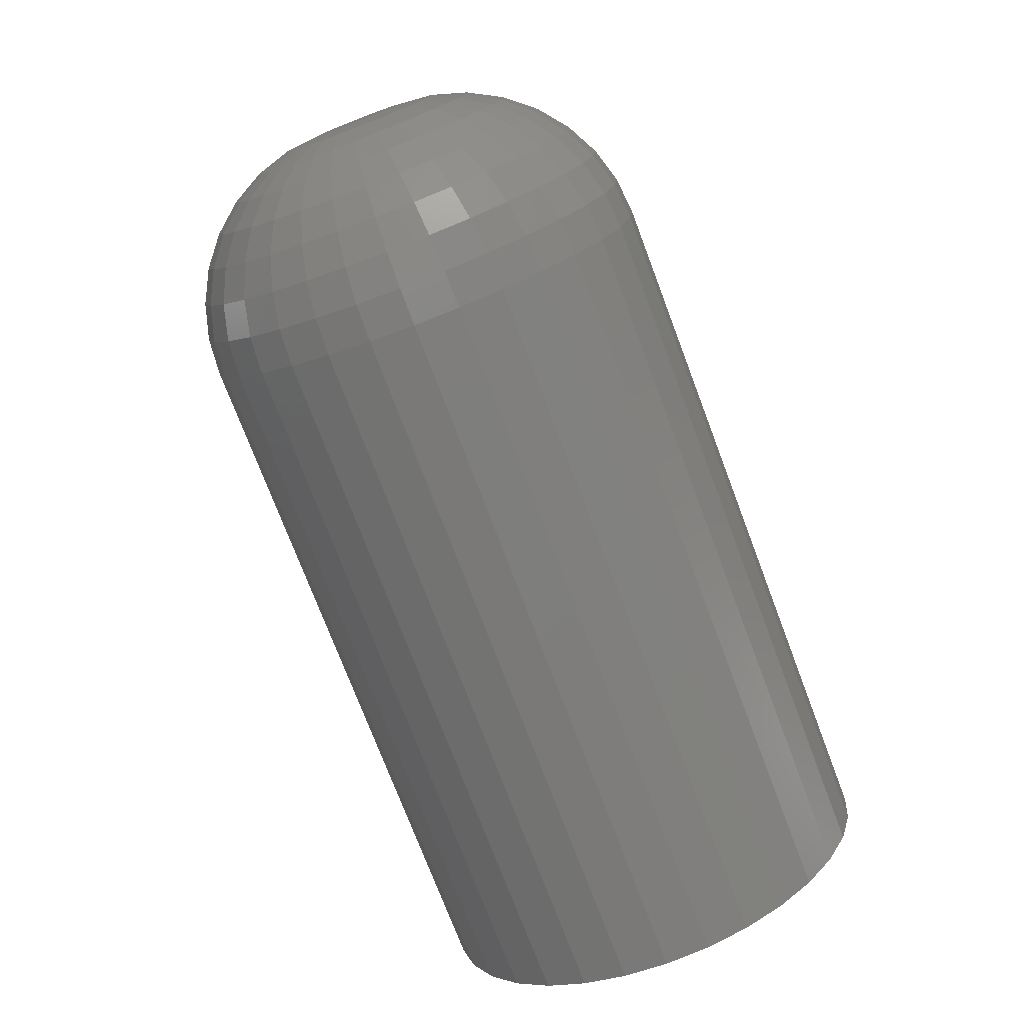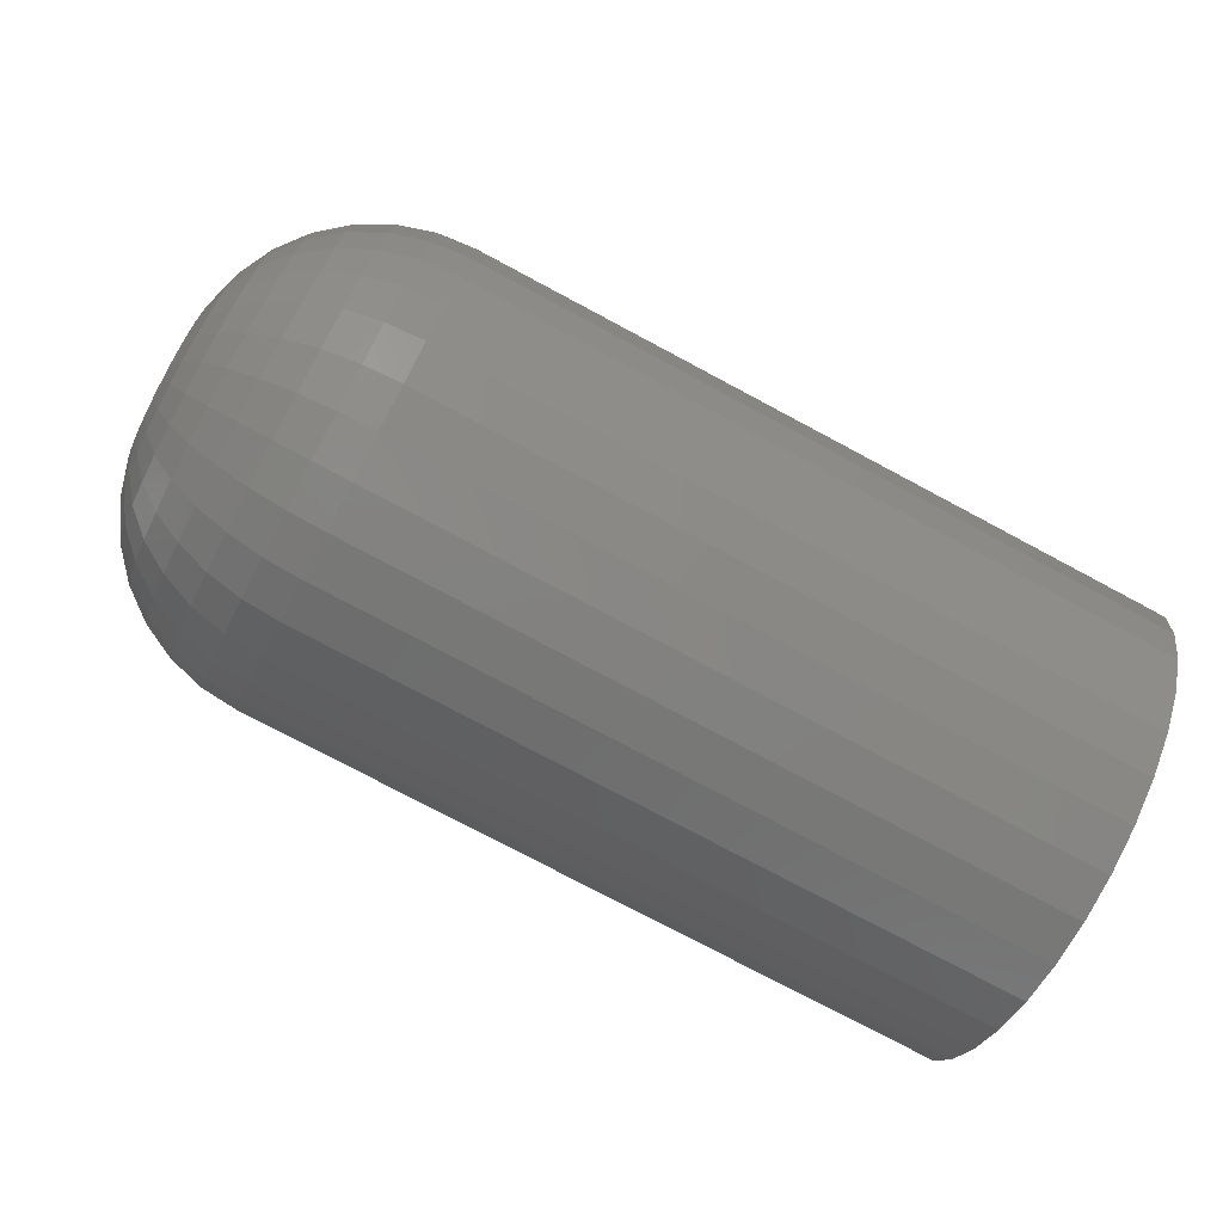
<metadata>
{"format":"stl","ext":"stl","renderer":"f3d","projection":"perspective","resolution":1024,"background":"white","views":[{"elev":-75.4,"azim":-69.2,"up":"+Y"},{"elev":-76.3,"azim":-28.1,"up":"+Z"}]}
</metadata>
<code>
# stl→obj: 320 verts, 636 faces
v 7.767e-18 0.2245 -0.5934
v 7.751e-18 0.2259 -0.5933
v 7.888e-18 0.2218 -0.5945
v 7.813e-18 0.2231 -0.5938
v 7.767e-18 0.2273 -0.5934
v 7.989e-18 0.2207 -0.5954
v 8.113e-18 0.2198 -0.5965
v 7.813e-18 0.2287 -0.5938
v 7.888e-18 0.23 -0.5945
v 7.989e-18 0.2311 -0.5954
v 8.113e-18 0.232 -0.5965
v 8.253e-18 0.2191 -0.5978
v 8.253e-18 0.2327 -0.5978
v 8.406e-18 0.2187 -0.5991
v 8.406e-18 0.2331 -0.5991
v 8.564e-18 0.2186 -0.6006
v 8.723e-18 0.2331 -0.602
v 8.875e-18 0.2191 -0.6034
v 8.723e-18 0.2187 -0.602
v 8.875e-18 0.2327 -0.6034
v 9.016e-18 0.2198 -0.6046
v 9.016e-18 0.232 -0.6046
v 9.139e-18 0.2207 -0.6058
v 9.24e-18 0.2218 -0.6067
v 9.139e-18 0.2311 -0.6058
v 9.315e-18 0.2231 -0.6073
v 9.361e-18 0.2245 -0.6078
v 9.377e-18 0.2259 -0.6079
v 9.24e-18 0.23 -0.6067
v 9.361e-18 0.2273 -0.6078
v 9.315e-18 0.2287 -0.6073
v 8.564e-18 0.2332 -0.6006
v 0.03125 0.2645 -0.6006
v 0.1484 0.2645 -0.6006
v 0.03125 0.2637 -0.6081
v 0.1484 0.2637 -0.6081
v 0.03125 0.2615 -0.6153
v 0.1484 0.2615 -0.6153
v 0.03125 0.258 -0.622
v 0.1484 0.258 -0.622
v 0.03125 0.2532 -0.6278
v 0.1484 0.2532 -0.6278
v 0.03125 0.2473 -0.6326
v 0.1484 0.2473 -0.6326
v 0.03125 0.2407 -0.6362
v 0.1484 0.2407 -0.6362
v 0.03125 0.2334 -0.6384
v 0.1484 0.2334 -0.6384
v 0.03125 0.2259 -0.6391
v 0.1484 0.2259 -0.6391
v 0.03125 0.2184 -0.6384
v 0.1484 0.2184 -0.6384
v 0.03125 0.2111 -0.6362
v 0.1484 0.2111 -0.6362
v 0.03125 0.2045 -0.6326
v 0.1484 0.2045 -0.6326
v 0.03125 0.1986 -0.6278
v 0.1484 0.1986 -0.6278
v 0.03125 0.1938 -0.622
v 0.1484 0.1938 -0.622
v 0.03125 0.1903 -0.6153
v 0.1484 0.1903 -0.6153
v 0.03125 0.1881 -0.6081
v 0.1484 0.1881 -0.6081
v 0.03125 0.1873 -0.6006
v 0.1484 0.1873 -0.6006
v 0.03125 0.1881 -0.5931
v 0.1484 0.1881 -0.5931
v 0.03125 0.1903 -0.5858
v 0.1484 0.1903 -0.5858
v 0.03125 0.1938 -0.5791
v 0.1484 0.1938 -0.5791
v 0.03125 0.1986 -0.5733
v 0.1484 0.1986 -0.5733
v 0.03125 0.2045 -0.5685
v 0.1484 0.2045 -0.5685
v 0.03125 0.2111 -0.5649
v 0.1484 0.2111 -0.5649
v 0.03125 0.2184 -0.5627
v 0.1484 0.2184 -0.5627
v 0.03125 0.2259 -0.562
v 0.1484 0.2259 -0.562
v 0.03125 0.2334 -0.5627
v 0.1484 0.2334 -0.5627
v 0.03125 0.2407 -0.5649
v 0.1484 0.2407 -0.5649
v 0.03125 0.2473 -0.5685
v 0.1484 0.2473 -0.5685
v 0.03125 0.2532 -0.5733
v 0.1484 0.2532 -0.5733
v 0.03125 0.258 -0.5791
v 0.1484 0.258 -0.5791
v 0.03125 0.2615 -0.5858
v 0.1484 0.2615 -0.5858
v 0.03125 0.2637 -0.5931
v 0.1484 0.2637 -0.5931
v 0.02515 0.1879 -0.6006
v 0.02515 0.1887 -0.5932
v 0.01929 0.1897 -0.6006
v 0.01929 0.1904 -0.5935
v 0.01389 0.1926 -0.6006
v 0.01389 0.1932 -0.5941
v 0.009153 0.1965 -0.6006
v 0.009153 0.1971 -0.5948
v 0.005267 0.2012 -0.6006
v 0.005267 0.2017 -0.5958
v 0.002379 0.2066 -0.6006
v 0.002379 0.207 -0.5968
v 0.0006005 0.2125 -0.6006
v 0.0006005 0.2127 -0.598
v 0.02515 0.2631 -0.5932
v 0.02515 0.2639 -0.6006
v 0.01929 0.2614 -0.5935
v 0.01929 0.2621 -0.6006
v 0.01389 0.2586 -0.5941
v 0.01389 0.2592 -0.6006
v 0.009153 0.2548 -0.5948
v 0.009153 0.2553 -0.6006
v 0.005267 0.2501 -0.5958
v 0.005267 0.2506 -0.6006
v 0.002379 0.2448 -0.5968
v 0.002379 0.2452 -0.6006
v 0.0006005 0.2391 -0.598
v 0.0006005 0.2393 -0.6006
v 0.02515 0.261 -0.586
v 0.01929 0.2593 -0.5867
v 0.01389 0.2567 -0.5878
v 0.009153 0.2531 -0.5893
v 0.005267 0.2487 -0.5911
v 0.002379 0.2437 -0.5932
v 0.0006005 0.2383 -0.5954
v 0.02515 0.2575 -0.5795
v 0.01929 0.256 -0.5805
v 0.01389 0.2536 -0.5821
v 0.009153 0.2504 -0.5842
v 0.005267 0.2464 -0.5869
v 0.002379 0.2419 -0.5899
v 0.0006005 0.2371 -0.5931
v 0.02515 0.2528 -0.5737
v 0.01929 0.2515 -0.575
v 0.01389 0.2495 -0.577
v 0.009153 0.2467 -0.5798
v 0.005267 0.2434 -0.5831
v 0.002379 0.2395 -0.5869
v 0.0006005 0.2354 -0.5911
v 0.02515 0.247 -0.569
v 0.01929 0.246 -0.5705
v 0.01389 0.2444 -0.5729
v 0.009153 0.2422 -0.5761
v 0.005267 0.2396 -0.5801
v 0.002379 0.2366 -0.5845
v 0.0006005 0.2334 -0.5894
v 0.02515 0.2404 -0.5655
v 0.01929 0.2398 -0.5671
v 0.01389 0.2386 -0.5698
v 0.009153 0.2372 -0.5734
v 0.005267 0.2353 -0.5778
v 0.002379 0.2333 -0.5828
v 0.0006005 0.231 -0.5882
v 0.02515 0.2333 -0.5633
v 0.01929 0.233 -0.5651
v 0.01389 0.2324 -0.5679
v 0.009153 0.2316 -0.5717
v 0.005267 0.2307 -0.5764
v 0.002379 0.2297 -0.5817
v 0.0006005 0.2285 -0.5874
v 0.02515 0.2259 -0.5626
v 0.01929 0.2259 -0.5644
v 0.01389 0.2259 -0.5673
v 0.009153 0.2259 -0.5712
v 0.005267 0.2259 -0.5759
v 0.002379 0.2259 -0.5813
v 0.0006005 0.2259 -0.5872
v 0.02515 0.2185 -0.5633
v 0.01929 0.2188 -0.5651
v 0.01389 0.2194 -0.5679
v 0.009153 0.2202 -0.5717
v 0.005267 0.2211 -0.5764
v 0.002379 0.2221 -0.5817
v 0.0006005 0.2233 -0.5874
v 0.02515 0.2114 -0.5655
v 0.01929 0.2121 -0.5671
v 0.01389 0.2132 -0.5698
v 0.009153 0.2146 -0.5734
v 0.005267 0.2165 -0.5778
v 0.002379 0.2185 -0.5828
v 0.0006005 0.2208 -0.5882
v 0.02515 0.2048 -0.569
v 0.01929 0.2058 -0.5705
v 0.01389 0.2074 -0.5729
v 0.009153 0.2096 -0.5761
v 0.005267 0.2122 -0.5801
v 0.002379 0.2152 -0.5845
v 0.0006005 0.2185 -0.5894
v 0.02515 0.1991 -0.5737
v 0.01929 0.2003 -0.575
v 0.01389 0.2024 -0.577
v 0.009153 0.2051 -0.5798
v 0.005267 0.2085 -0.5831
v 0.002379 0.2123 -0.5869
v 0.0006005 0.2164 -0.5911
v 0.02515 0.1943 -0.5795
v 0.01929 0.1958 -0.5805
v 0.01389 0.1982 -0.5821
v 0.009153 0.2014 -0.5842
v 0.005267 0.2054 -0.5869
v 0.002379 0.2099 -0.5899
v 0.0006005 0.2147 -0.5931
v 0.02515 0.1908 -0.586
v 0.01929 0.1925 -0.5867
v 0.01389 0.1951 -0.5878
v 0.009153 0.1987 -0.5893
v 0.005267 0.2031 -0.5911
v 0.002379 0.2081 -0.5932
v 0.0006005 0.2135 -0.5954
v 0.02515 0.2631 -0.608
v 0.01929 0.2614 -0.6076
v 0.01389 0.2586 -0.6071
v 0.009153 0.2548 -0.6063
v 0.005267 0.2501 -0.6054
v 0.002379 0.2448 -0.6043
v 0.0006005 0.2391 -0.6032
v 0.02515 0.1887 -0.608
v 0.01929 0.1904 -0.6076
v 0.01389 0.1932 -0.6071
v 0.009153 0.1971 -0.6063
v 0.005267 0.2017 -0.6054
v 0.002379 0.207 -0.6043
v 0.0006005 0.2127 -0.6032
v 0.02515 0.1908 -0.6151
v 0.01929 0.1925 -0.6144
v 0.01389 0.1951 -0.6133
v 0.009153 0.1987 -0.6118
v 0.005267 0.2031 -0.61
v 0.002379 0.2081 -0.608
v 0.0006005 0.2135 -0.6057
v 0.02515 0.1943 -0.6217
v 0.01929 0.1958 -0.6207
v 0.01389 0.1982 -0.6191
v 0.009153 0.2014 -0.6169
v 0.005267 0.2054 -0.6143
v 0.002379 0.2099 -0.6113
v 0.0006005 0.2147 -0.608
v 0.02515 0.1991 -0.6274
v 0.01929 0.2003 -0.6262
v 0.01389 0.2024 -0.6241
v 0.009153 0.2051 -0.6214
v 0.005267 0.2085 -0.618
v 0.002379 0.2123 -0.6142
v 0.0006005 0.2164 -0.6101
v 0.02515 0.2048 -0.6321
v 0.01929 0.2058 -0.6307
v 0.01389 0.2074 -0.6283
v 0.009153 0.2096 -0.625
v 0.005267 0.2122 -0.6211
v 0.002379 0.2152 -0.6166
v 0.0006005 0.2185 -0.6117
v 0.02515 0.2114 -0.6357
v 0.01929 0.2121 -0.634
v 0.01389 0.2132 -0.6313
v 0.009153 0.2146 -0.6278
v 0.005267 0.2165 -0.6234
v 0.002379 0.2185 -0.6184
v 0.0006005 0.2208 -0.613
v 0.02515 0.2185 -0.6378
v 0.01929 0.2188 -0.6361
v 0.01389 0.2194 -0.6332
v 0.009153 0.2202 -0.6294
v 0.005267 0.2211 -0.6248
v 0.002379 0.2221 -0.6195
v 0.0006005 0.2233 -0.6137
v 0.02515 0.2259 -0.6385
v 0.01929 0.2259 -0.6368
v 0.01389 0.2259 -0.6339
v 0.009153 0.2259 -0.63
v 0.005267 0.2259 -0.6253
v 0.002379 0.2259 -0.6199
v 0.0006005 0.2259 -0.614
v 0.02515 0.2333 -0.6378
v 0.01929 0.233 -0.6361
v 0.01389 0.2324 -0.6332
v 0.009153 0.2316 -0.6294
v 0.005267 0.2307 -0.6248
v 0.002379 0.2297 -0.6195
v 0.0006005 0.2285 -0.6137
v 0.02515 0.2404 -0.6357
v 0.01929 0.2398 -0.634
v 0.01389 0.2386 -0.6313
v 0.009153 0.2372 -0.6278
v 0.005267 0.2353 -0.6234
v 0.002379 0.2333 -0.6184
v 0.0006005 0.231 -0.613
v 0.02515 0.247 -0.6321
v 0.01929 0.246 -0.6307
v 0.01389 0.2444 -0.6283
v 0.009153 0.2422 -0.625
v 0.005267 0.2396 -0.6211
v 0.002379 0.2366 -0.6166
v 0.0006005 0.2334 -0.6117
v 0.02515 0.2528 -0.6274
v 0.01929 0.2515 -0.6262
v 0.01389 0.2495 -0.6241
v 0.009153 0.2467 -0.6214
v 0.005267 0.2434 -0.618
v 0.002379 0.2395 -0.6142
v 0.0006005 0.2354 -0.6101
v 0.02515 0.2575 -0.6217
v 0.01929 0.256 -0.6207
v 0.01389 0.2536 -0.6191
v 0.009153 0.2504 -0.6169
v 0.005267 0.2464 -0.6143
v 0.002379 0.2419 -0.6113
v 0.0006005 0.2371 -0.608
v 0.02515 0.261 -0.6151
v 0.01929 0.2593 -0.6144
v 0.01389 0.2567 -0.6133
v 0.009153 0.2531 -0.6118
v 0.005267 0.2487 -0.61
v 0.002379 0.2437 -0.608
v 0.0006005 0.2383 -0.6057
f 1 2 3
f 4 1 3
f 5 3 2
f 6 3 5
f 5 7 6
f 5 8 7
f 8 9 7
f 9 10 7
f 11 7 10
f 11 12 7
f 13 12 11
f 13 14 12
f 15 14 13
f 14 15 16
f 17 18 19
f 20 18 17
f 20 21 18
f 22 21 20
f 22 23 21
f 24 23 22
f 25 24 22
f 26 24 25
f 27 26 25
f 25 28 27
f 25 29 28
f 30 28 29
f 31 30 29
f 32 17 19
f 32 19 16
f 32 16 15
f 33 34 35
f 35 34 36
f 35 36 37
f 37 36 38
f 37 38 39
f 39 38 40
f 39 40 41
f 41 40 42
f 41 42 43
f 43 42 44
f 43 44 45
f 45 44 46
f 45 46 47
f 47 46 48
f 47 48 49
f 49 48 50
f 49 50 51
f 51 50 52
f 51 52 53
f 53 52 54
f 53 54 55
f 55 54 56
f 55 56 57
f 57 56 58
f 57 58 59
f 59 58 60
f 59 60 61
f 61 60 62
f 61 62 63
f 63 62 64
f 63 64 65
f 65 64 66
f 65 66 67
f 67 66 68
f 67 68 69
f 69 68 70
f 69 70 71
f 71 70 72
f 71 72 73
f 73 72 74
f 73 74 75
f 75 74 76
f 75 76 77
f 77 76 78
f 77 78 79
f 79 78 80
f 79 80 81
f 81 80 82
f 81 82 83
f 83 82 84
f 83 84 85
f 85 84 86
f 85 86 87
f 87 86 88
f 87 88 89
f 89 88 90
f 89 90 91
f 91 90 92
f 91 92 93
f 93 92 94
f 93 94 95
f 95 94 96
f 95 96 33
f 33 96 34
f 65 67 97
f 97 67 98
f 97 98 99
f 99 98 100
f 99 100 101
f 101 100 102
f 101 102 103
f 103 102 104
f 103 104 105
f 105 104 106
f 105 106 107
f 107 106 108
f 107 108 109
f 109 108 110
f 109 110 16
f 16 110 14
f 95 33 111
f 111 33 112
f 111 112 113
f 113 112 114
f 113 114 115
f 115 114 116
f 115 116 117
f 117 116 118
f 117 118 119
f 119 118 120
f 119 120 121
f 121 120 122
f 121 122 123
f 123 122 124
f 123 124 15
f 15 124 32
f 93 95 125
f 125 95 111
f 125 111 126
f 126 111 113
f 126 113 127
f 127 113 115
f 127 115 128
f 128 115 117
f 128 117 129
f 129 117 119
f 129 119 130
f 130 119 121
f 130 121 131
f 131 121 123
f 131 123 13
f 13 123 15
f 91 93 132
f 132 93 125
f 132 125 133
f 133 125 126
f 133 126 134
f 134 126 127
f 134 127 135
f 135 127 128
f 135 128 136
f 136 128 129
f 136 129 137
f 137 129 130
f 137 130 138
f 138 130 131
f 138 131 11
f 11 131 13
f 89 91 139
f 139 91 132
f 139 132 140
f 140 132 133
f 140 133 141
f 141 133 134
f 141 134 142
f 142 134 135
f 142 135 143
f 143 135 136
f 143 136 144
f 144 136 137
f 144 137 145
f 145 137 138
f 145 138 10
f 10 138 11
f 87 89 146
f 146 89 139
f 146 139 147
f 147 139 140
f 147 140 148
f 148 140 141
f 148 141 149
f 149 141 142
f 149 142 150
f 150 142 143
f 150 143 151
f 151 143 144
f 151 144 152
f 152 144 145
f 152 145 9
f 9 145 10
f 85 87 153
f 153 87 146
f 153 146 154
f 154 146 147
f 154 147 155
f 155 147 148
f 155 148 156
f 156 148 149
f 156 149 157
f 157 149 150
f 157 150 158
f 158 150 151
f 158 151 159
f 159 151 152
f 159 152 8
f 8 152 9
f 83 85 160
f 160 85 153
f 160 153 161
f 161 153 154
f 161 154 162
f 162 154 155
f 162 155 163
f 163 155 156
f 163 156 164
f 164 156 157
f 164 157 165
f 165 157 158
f 165 158 166
f 166 158 159
f 166 159 5
f 5 159 8
f 81 83 167
f 167 83 160
f 167 160 168
f 168 160 161
f 168 161 169
f 169 161 162
f 169 162 170
f 170 162 163
f 170 163 171
f 171 163 164
f 171 164 172
f 172 164 165
f 172 165 173
f 173 165 166
f 173 166 2
f 2 166 5
f 79 81 174
f 174 81 167
f 174 167 175
f 175 167 168
f 175 168 176
f 176 168 169
f 176 169 177
f 177 169 170
f 177 170 178
f 178 170 171
f 178 171 179
f 179 171 172
f 179 172 180
f 180 172 173
f 180 173 1
f 1 173 2
f 77 79 181
f 181 79 174
f 181 174 182
f 182 174 175
f 182 175 183
f 183 175 176
f 183 176 184
f 184 176 177
f 184 177 185
f 185 177 178
f 185 178 186
f 186 178 179
f 186 179 187
f 187 179 180
f 187 180 4
f 4 180 1
f 75 77 188
f 188 77 181
f 188 181 189
f 189 181 182
f 189 182 190
f 190 182 183
f 190 183 191
f 191 183 184
f 191 184 192
f 192 184 185
f 192 185 193
f 193 185 186
f 193 186 194
f 194 186 187
f 194 187 3
f 3 187 4
f 73 75 195
f 195 75 188
f 195 188 196
f 196 188 189
f 196 189 197
f 197 189 190
f 197 190 198
f 198 190 191
f 198 191 199
f 199 191 192
f 199 192 200
f 200 192 193
f 200 193 201
f 201 193 194
f 201 194 6
f 6 194 3
f 71 73 202
f 202 73 195
f 202 195 203
f 203 195 196
f 203 196 204
f 204 196 197
f 204 197 205
f 205 197 198
f 205 198 206
f 206 198 199
f 206 199 207
f 207 199 200
f 207 200 208
f 208 200 201
f 208 201 7
f 7 201 6
f 69 71 209
f 209 71 202
f 209 202 210
f 210 202 203
f 210 203 211
f 211 203 204
f 211 204 212
f 212 204 205
f 212 205 213
f 213 205 206
f 213 206 214
f 214 206 207
f 214 207 215
f 215 207 208
f 215 208 12
f 12 208 7
f 67 69 98
f 98 69 209
f 98 209 100
f 100 209 210
f 100 210 102
f 102 210 211
f 102 211 104
f 104 211 212
f 104 212 106
f 106 212 213
f 106 213 108
f 108 213 214
f 108 214 110
f 110 214 215
f 110 215 14
f 14 215 12
f 33 35 112
f 112 35 216
f 112 216 114
f 114 216 217
f 114 217 116
f 116 217 218
f 116 218 118
f 118 218 219
f 118 219 120
f 120 219 220
f 120 220 122
f 122 220 221
f 122 221 124
f 124 221 222
f 124 222 32
f 32 222 17
f 63 65 223
f 223 65 97
f 223 97 224
f 224 97 99
f 224 99 225
f 225 99 101
f 225 101 226
f 226 101 103
f 226 103 227
f 227 103 105
f 227 105 228
f 228 105 107
f 228 107 229
f 229 107 109
f 229 109 19
f 19 109 16
f 61 63 230
f 230 63 223
f 230 223 231
f 231 223 224
f 231 224 232
f 232 224 225
f 232 225 233
f 233 225 226
f 233 226 234
f 234 226 227
f 234 227 235
f 235 227 228
f 235 228 236
f 236 228 229
f 236 229 18
f 18 229 19
f 59 61 237
f 237 61 230
f 237 230 238
f 238 230 231
f 238 231 239
f 239 231 232
f 239 232 240
f 240 232 233
f 240 233 241
f 241 233 234
f 241 234 242
f 242 234 235
f 242 235 243
f 243 235 236
f 243 236 21
f 21 236 18
f 57 59 244
f 244 59 237
f 244 237 245
f 245 237 238
f 245 238 246
f 246 238 239
f 246 239 247
f 247 239 240
f 247 240 248
f 248 240 241
f 248 241 249
f 249 241 242
f 249 242 250
f 250 242 243
f 250 243 23
f 23 243 21
f 55 57 251
f 251 57 244
f 251 244 252
f 252 244 245
f 252 245 253
f 253 245 246
f 253 246 254
f 254 246 247
f 254 247 255
f 255 247 248
f 255 248 256
f 256 248 249
f 256 249 257
f 257 249 250
f 257 250 24
f 24 250 23
f 53 55 258
f 258 55 251
f 258 251 259
f 259 251 252
f 259 252 260
f 260 252 253
f 260 253 261
f 261 253 254
f 261 254 262
f 262 254 255
f 262 255 263
f 263 255 256
f 263 256 264
f 264 256 257
f 264 257 26
f 26 257 24
f 51 53 265
f 265 53 258
f 265 258 266
f 266 258 259
f 266 259 267
f 267 259 260
f 267 260 268
f 268 260 261
f 268 261 269
f 269 261 262
f 269 262 270
f 270 262 263
f 270 263 271
f 271 263 264
f 271 264 27
f 27 264 26
f 49 51 272
f 272 51 265
f 272 265 273
f 273 265 266
f 273 266 274
f 274 266 267
f 274 267 275
f 275 267 268
f 275 268 276
f 276 268 269
f 276 269 277
f 277 269 270
f 277 270 278
f 278 270 271
f 278 271 28
f 28 271 27
f 47 49 279
f 279 49 272
f 279 272 280
f 280 272 273
f 280 273 281
f 281 273 274
f 281 274 282
f 282 274 275
f 282 275 283
f 283 275 276
f 283 276 284
f 284 276 277
f 284 277 285
f 285 277 278
f 285 278 30
f 30 278 28
f 45 47 286
f 286 47 279
f 286 279 287
f 287 279 280
f 287 280 288
f 288 280 281
f 288 281 289
f 289 281 282
f 289 282 290
f 290 282 283
f 290 283 291
f 291 283 284
f 291 284 292
f 292 284 285
f 292 285 31
f 31 285 30
f 43 45 293
f 293 45 286
f 293 286 294
f 294 286 287
f 294 287 295
f 295 287 288
f 295 288 296
f 296 288 289
f 296 289 297
f 297 289 290
f 297 290 298
f 298 290 291
f 298 291 299
f 299 291 292
f 299 292 29
f 29 292 31
f 41 43 300
f 300 43 293
f 300 293 301
f 301 293 294
f 301 294 302
f 302 294 295
f 302 295 303
f 303 295 296
f 303 296 304
f 304 296 297
f 304 297 305
f 305 297 298
f 305 298 306
f 306 298 299
f 306 299 25
f 25 299 29
f 39 41 307
f 307 41 300
f 307 300 308
f 308 300 301
f 308 301 309
f 309 301 302
f 309 302 310
f 310 302 303
f 310 303 311
f 311 303 304
f 311 304 312
f 312 304 305
f 312 305 313
f 313 305 306
f 313 306 22
f 22 306 25
f 37 39 314
f 314 39 307
f 314 307 315
f 315 307 308
f 315 308 316
f 316 308 309
f 316 309 317
f 317 309 310
f 317 310 318
f 318 310 311
f 318 311 319
f 319 311 312
f 319 312 320
f 320 312 313
f 320 313 20
f 20 313 22
f 35 37 216
f 216 37 314
f 216 314 217
f 217 314 315
f 217 315 218
f 218 315 316
f 218 316 219
f 219 316 317
f 219 317 220
f 220 317 318
f 220 318 221
f 221 318 319
f 221 319 222
f 222 319 320
f 222 320 17
f 17 320 20
f 82 80 78
f 84 82 78
f 84 78 86
f 86 78 76
f 86 76 88
f 88 76 74
f 88 74 90
f 90 74 72
f 90 72 92
f 92 72 70
f 92 70 94
f 94 70 68
f 94 68 96
f 36 62 38
f 38 62 60
f 38 60 40
f 40 60 58
f 40 58 42
f 42 58 56
f 42 56 44
f 44 56 54
f 44 54 46
f 46 54 52
f 46 52 50
f 46 50 48
f 96 68 34
f 34 68 66
f 34 66 36
f 36 66 64
f 36 64 62

</code>
